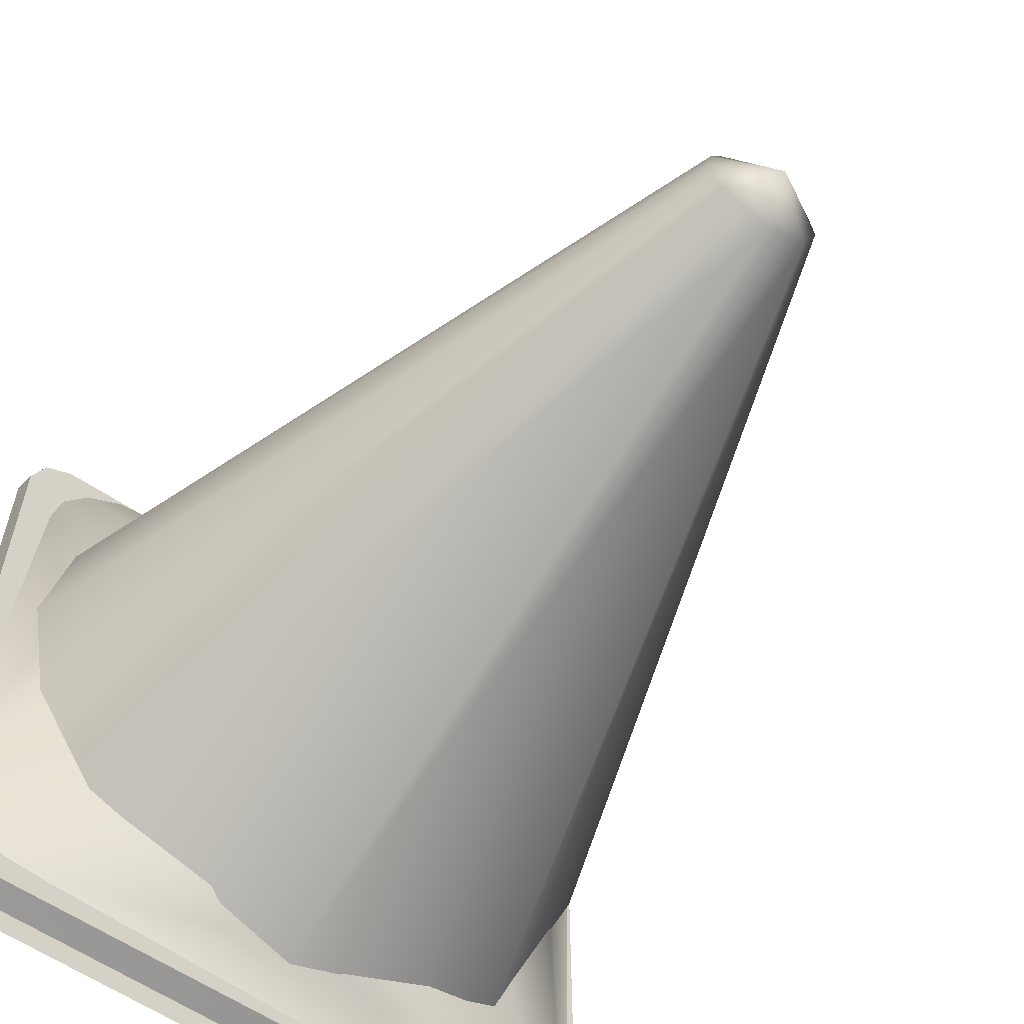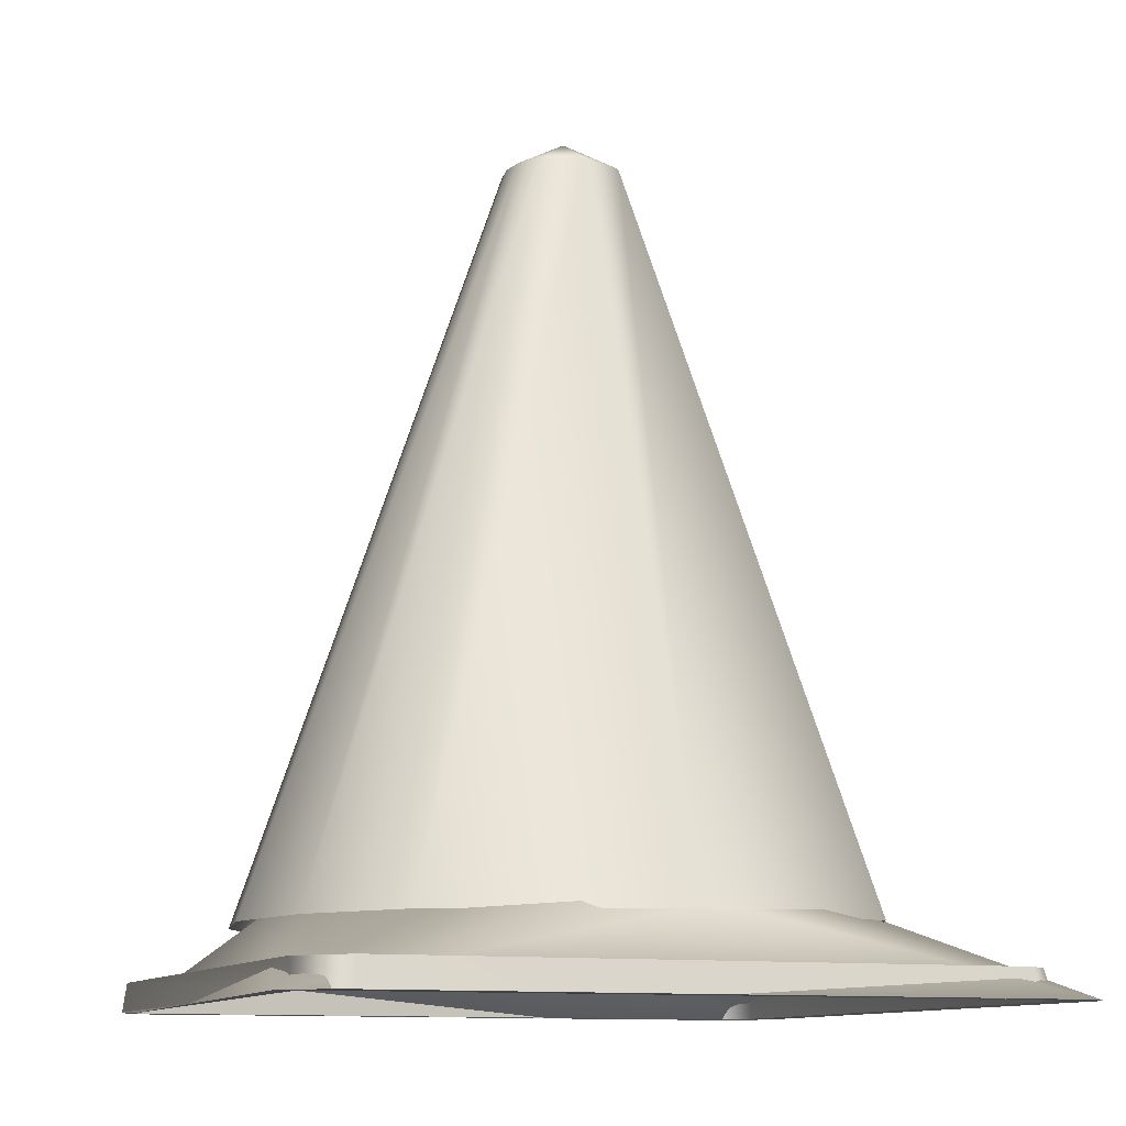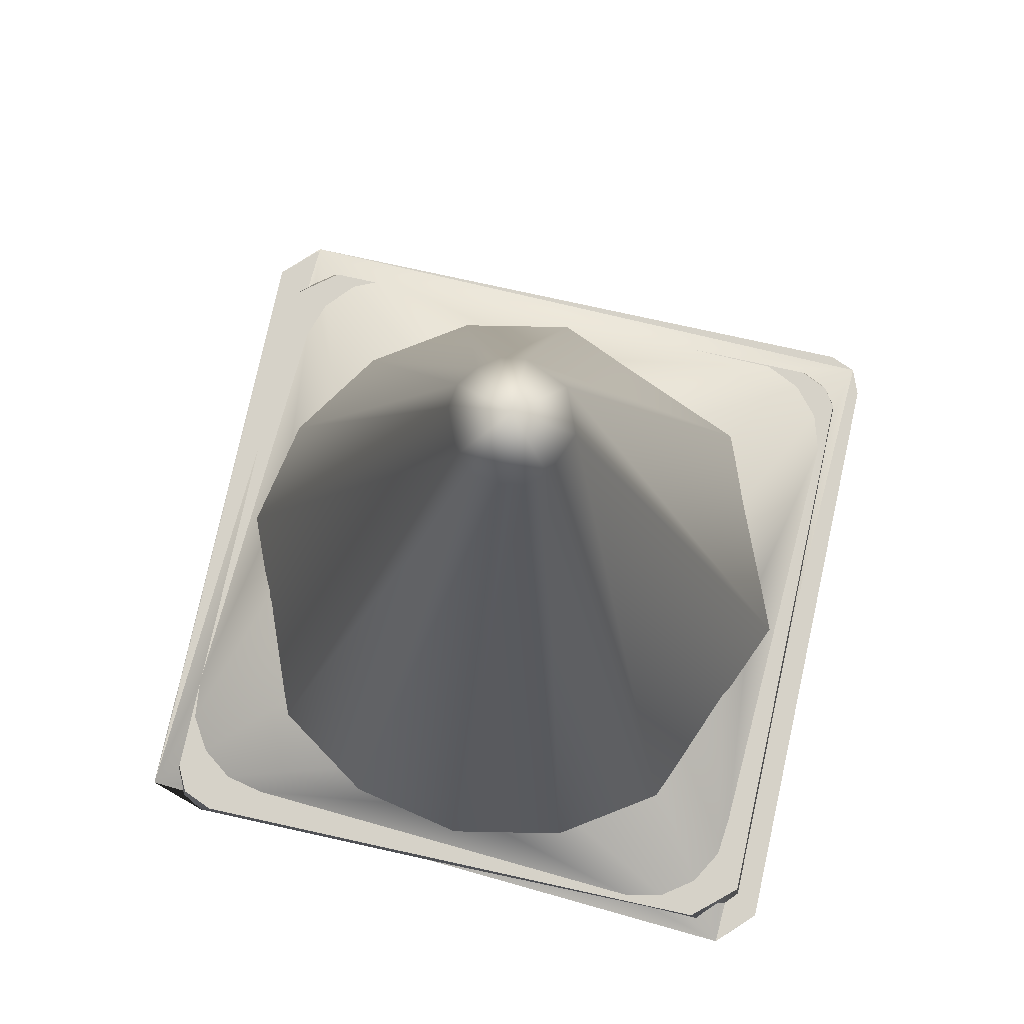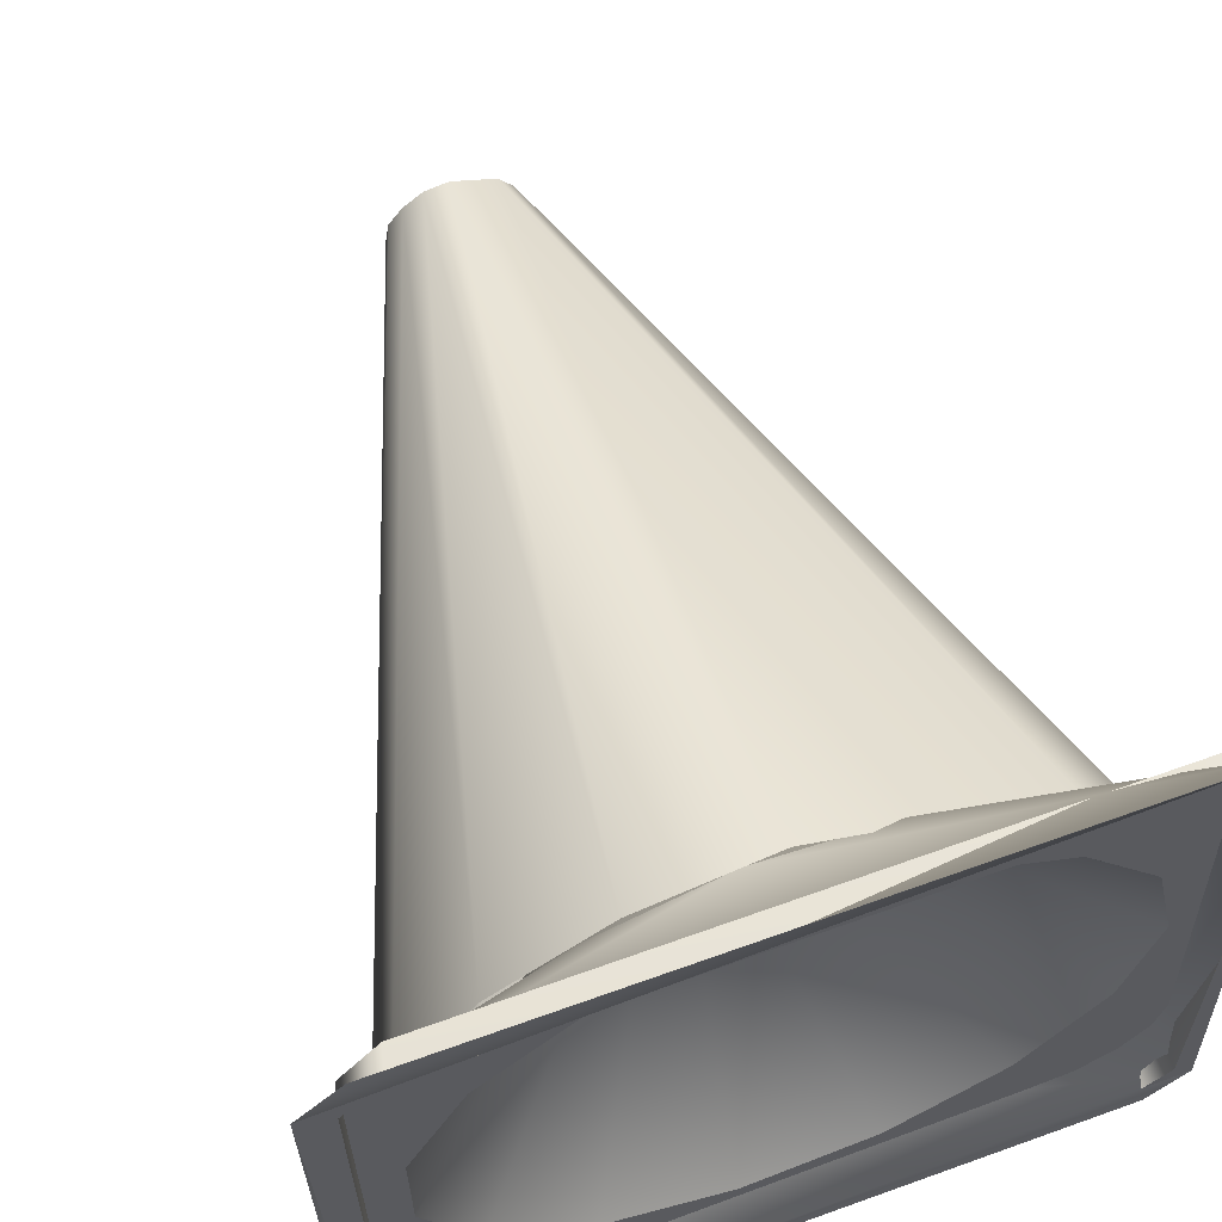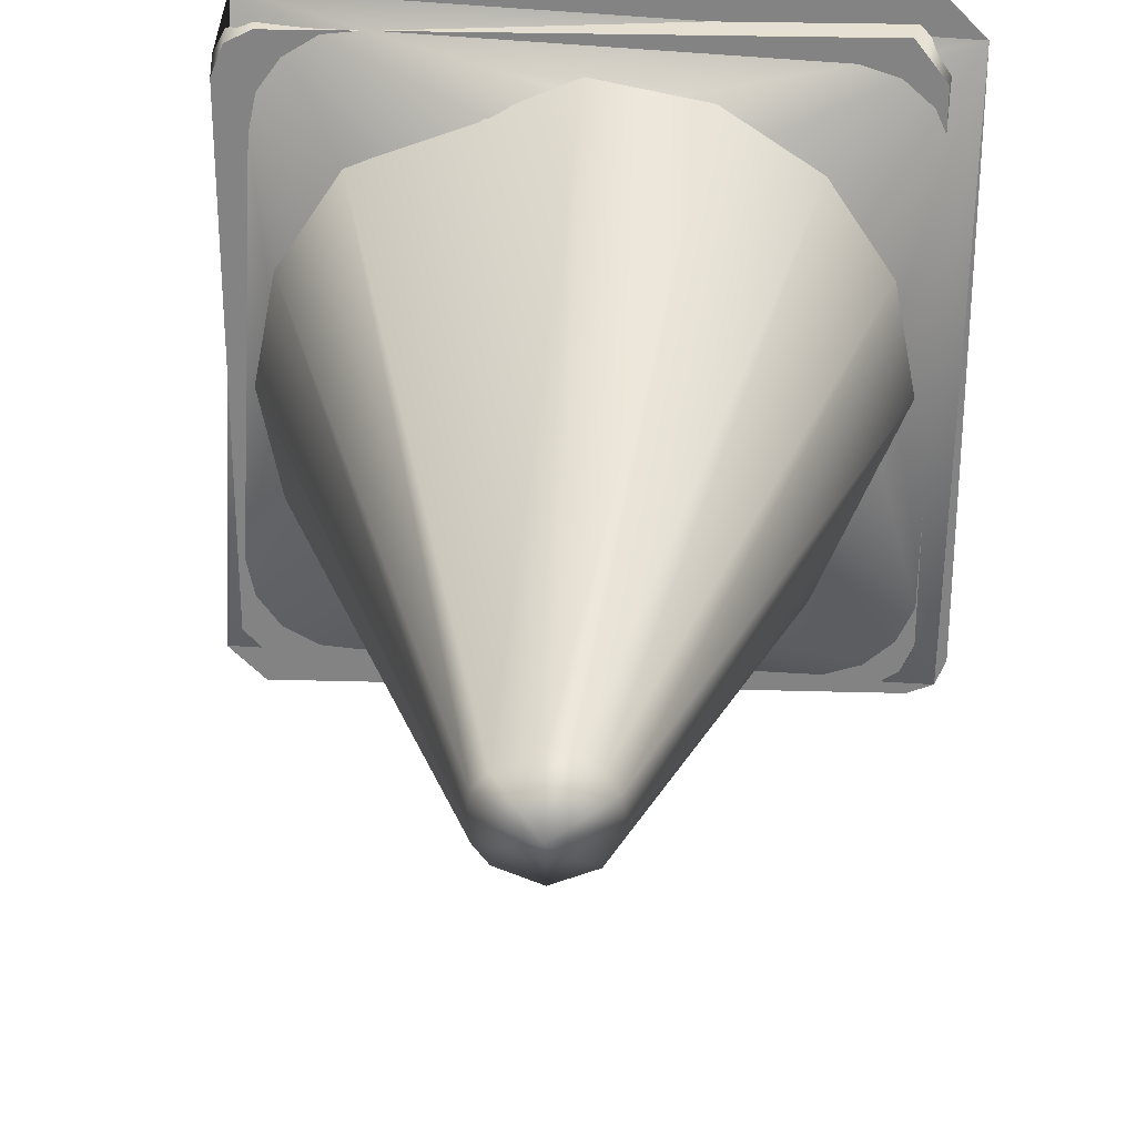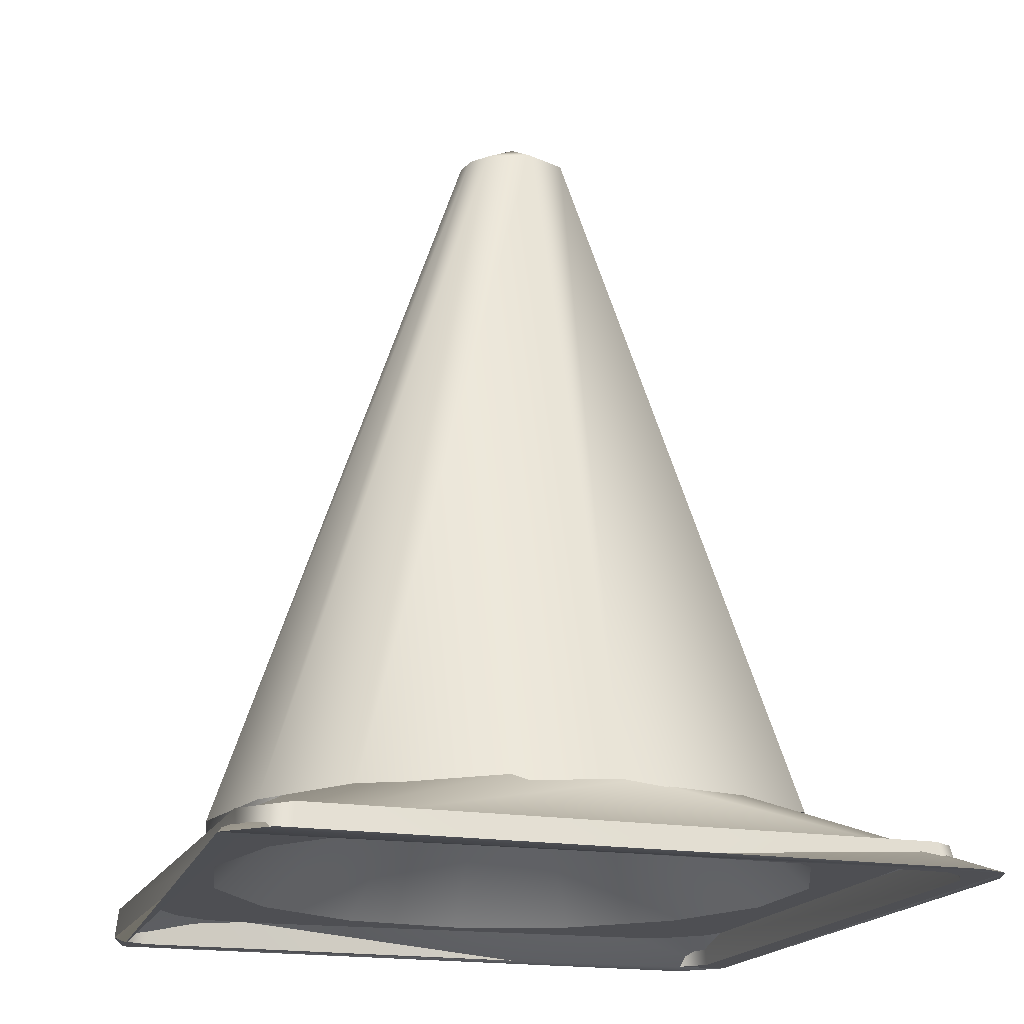
<metadata>
{"format":"obj","ext":"obj","renderer":"f3d","projection":"perspective","resolution":1024,"background":"white","views":[{"elev":-60.0,"azim":145.2,"up":"+Z"},{"elev":-11.1,"azim":158.6,"up":"+Y"},{"elev":77.8,"azim":102.4,"up":"+Y"},{"elev":63.8,"azim":-20.0,"up":"+Z"},{"elev":28.6,"azim":-177.6,"up":"+Z"},{"elev":-18.1,"azim":161.7,"up":"+Y"}]}
</metadata>
<code>
g Body_LOD1
v 5.96e-08 2.121 -5.96e-08
v 0.105 2.038 -0.105
v 0.1399 2.038 -0.05807
v 0.1485 2.038 -5.96e-08
v 0.7895 0.1822 -5.96e-08
v 0.7294 0.1822 0.3021
v 0.1399 2.038 0.05786
v 5.96e-08 2.121 -5.96e-08
v 0.105 2.038 0.105
v 0.5583 0.1822 0.5583
v 5.96e-08 0.1822 0.7895
v 5.96e-08 2.038 0.1485
v 5.96e-08 2.121 -5.96e-08
v -0.3021 0.1822 0.7294
v -0.05797 2.038 0.1398
v 5.96e-08 2.121 -5.96e-08
v -0.105 2.038 0.105
v -0.5583 0.1822 0.5583
v -0.7294 0.1822 0.3021
v -0.1399 2.038 0.05786
v 5.96e-08 2.121 -5.96e-08
v -0.1485 2.038 -5.96e-08
v -0.7895 0.1822 -5.96e-08
v -0.5583 0.1822 -0.5583
v -0.105 2.038 -0.105
v 5.96e-08 2.121 -5.96e-08
v 5.96e-08 0.1822 -0.7895
v 5.96e-08 2.038 -0.1485
v 5.96e-08 2.121 -5.96e-08
v 5.96e-08 2.121 -5.96e-08
v 5.96e-08 2.038 -0.1485
v 0.5583 0.1822 -0.5583
v 0.7294 0.1822 -0.3021
v 5.96e-08 0.1822 -0.7895
v -0.8183 -4.947e-05 -0.8304
v -0.7663 4.935e-05 -0.8635
v -0.8269 -5.96e-08 -0.9267
v -0.8987 -0.0001657 -0.8987
v -0.9267 -5.96e-08 -0.8269
v -0.8513 4.935e-05 -0.7724
v 0.8269 -5.96e-08 -0.9267
v 0.7745 4.935e-05 -0.8635
v -0.9267 -5.96e-08 0.8269
v -0.8513 4.935e-05 0.7724
v 0.8756 4.935e-05 -0.7697
v 0.9267 -5.96e-08 -0.8269
v -0.7663 4.935e-05 0.8635
v -0.8269 -5.96e-08 0.9267
v 0.8269 -5.96e-08 0.9267
v 0.8756 4.935e-05 0.7697
v 0.7745 4.935e-05 0.8635
v 0.8425 -4.947e-05 0.8304
v -0.8011 0.07101 -0.8193
v -0.749 0.07107 -0.8541
v -0.7663 4.935e-05 -0.8635
v -0.8183 -4.947e-05 -0.8304
v -0.8513 4.935e-05 -0.7724
v -0.8359 0.07107 -0.7433
v 0.7745 4.935e-05 -0.8635
v 0.7676 0.07107 -0.8541
v 0.8723 0.07107 -0.7354
v 0.8756 4.935e-05 -0.7697
v -0.8359 0.07107 0.7433
v -0.8513 4.935e-05 0.7724
v -0.749 0.07107 0.8541
v -0.7663 4.935e-05 0.8635
v 0.8723 0.07107 0.7354
v 0.8756 4.935e-05 0.7697
v 0.8375 0.07101 0.8193
v 0.8425 -4.947e-05 0.8304
v 0.7676 0.07107 0.8541
v 0.7745 4.935e-05 0.8635
v 0.9267 -5.96e-08 -0.8269
v -0.8987 -0.0001657 -0.8987
v -0.8269 -5.96e-08 -0.9267
v 0.8269 -5.96e-08 -0.9267
v -0.07599 0.2001 -0.7182
v -0.3595 0.2001 -0.6297
v -0.5833 0.2001 -0.433
v -0.7123 0.2001 -0.1573
v -0.7153 0.2001 0.1502
v -0.9267 -5.96e-08 0.8269
v -0.9267 -5.96e-08 -0.8269
v -0.592 0.2001 0.4281
v -0.3665 0.2001 0.6291
v 0.2231 0.2001 -0.6878
v 0.4859 0.2001 -0.5372
v 0.6625 0.2001 -0.2932
v 0.7241 0.2001 0.002761
v 0.8269 -5.96e-08 0.9267
v -0.8269 -5.96e-08 0.9267
v 0.6594 0.2001 0.2978
v 0.4843 0.2001 0.5353
v 0.2247 0.2001 0.6936
v -0.07894 0.2001 0.7248
v 5.96e-08 0.7472 -5.96e-08
v 0.7001 0.07107 -0.3117
v 0.5128 0.07105 -0.5695
v 0.2368 0.07107 -0.7288
v 0.7663 0.07107 -5.96e-08
v -0.0801 0.07107 -0.7621
v 0.7001 0.07107 0.3117
v -0.3832 0.07107 -0.6637
v 0.5128 0.07107 0.5695
v -0.62 0.07107 -0.4504
v 0.2368 0.07107 0.7288
v -0.7496 0.07107 -0.1593
v -0.0801 0.07107 0.7621
v -0.7496 0.07107 0.1593
v -0.3832 0.07107 0.6637
v -0.62 0.07107 0.4504
v 0.2368 0.07107 -0.7288
v 0.5128 0.07105 -0.5695
v 0.7676 0.07107 -0.8541
v 0.8723 0.07107 -0.7354
v 0.7001 0.07107 -0.3117
v -0.0801 0.07107 -0.7621
v -0.749 0.07107 -0.8541
v 0.7663 0.07107 -5.96e-08
v 0.8723 0.07107 0.7354
v 0.7001 0.07107 0.3117
v 0.8375 0.07101 0.8193
v 0.5128 0.07107 0.5695
v 0.7676 0.07107 0.8541
v 0.2368 0.07107 0.7288
v -0.749 0.07107 0.8541
v -0.0801 0.07107 0.7621
v -0.3832 0.07107 0.6637
v -0.62 0.07107 0.4504
v -0.8359 0.07107 0.7433
v -0.7496 0.07107 0.1593
v -0.8359 0.07107 -0.7433
v -0.7496 0.07107 -0.1593
v -0.8011 0.07101 -0.8193
v -0.62 0.07107 -0.4504
v -0.3832 0.07107 -0.6637
g Body_LOD1_0
f 3 2 1
f 4 3 1
f 3 4 5
f 5 4 6
f 4 7 6
f 7 4 8
f 9 7 8
f 7 9 10
f 6 7 10
f 10 9 11
f 9 12 11
f 12 9 13
f 11 12 14
f 12 15 14
f 15 12 16
f 17 15 16
f 15 17 18
f 14 15 18
f 18 17 19
f 17 20 19
f 20 17 21
f 22 20 21
f 20 22 23
f 19 20 23
f 23 22 24
f 22 25 24
f 25 22 26
f 24 25 27
f 25 28 27
f 28 25 29
f 2 31 30
f 31 2 32
f 32 2 33
f 2 3 33
f 33 3 5
f 34 31 32
f 37 36 35
f 38 37 35
f 38 35 39
f 35 40 39
f 36 37 41
f 42 36 41
f 39 40 43
f 40 44 43
f 42 41 45
f 41 46 45
f 44 47 43
f 47 48 43
f 46 49 45
f 49 50 45
f 51 49 48
f 47 51 48
f 51 52 49
f 52 50 49
f 55 54 53
f 56 55 53
f 56 53 57
f 53 58 57
f 54 55 59
f 60 54 59
f 61 60 59
f 62 61 59
f 57 58 63
f 64 57 63
f 64 63 65
f 66 64 65
f 67 61 62
f 68 67 62
f 67 68 69
f 68 70 69
f 65 71 66
f 71 72 66
f 72 71 69
f 70 72 69
f 75 74 73
f 76 75 73
f 73 74 77
f 74 78 77
f 74 79 78
f 80 79 74
f 81 80 74
f 82 81 74
f 74 83 82
f 82 84 81
f 82 85 84
f 73 77 86
f 73 86 87
f 73 87 88
f 73 88 89
f 73 89 90
f 90 82 91
f 89 92 90
f 92 93 90
f 90 93 94
f 90 94 95
f 82 95 85
f 95 82 90
f 98 97 96
f 99 98 96
f 97 100 96
f 101 99 96
f 100 102 96
f 103 101 96
f 102 104 96
f 105 103 96
f 104 106 96
f 107 105 96
f 106 108 96
f 109 107 96
f 108 110 96
f 111 109 96
f 110 111 96
f 114 113 112
f 115 113 114
f 116 113 115
f 112 117 114
f 117 118 114
f 119 116 115
f 119 115 120
f 121 119 120
f 121 120 122
f 123 121 122
f 123 122 124
f 125 123 124
f 125 124 126
f 127 125 126
f 128 127 126
f 129 128 126
f 129 126 130
f 131 129 130
f 131 130 132
f 133 131 132
f 133 132 134
f 135 133 134
f 135 134 118
f 136 135 118
f 117 136 118

</code>
